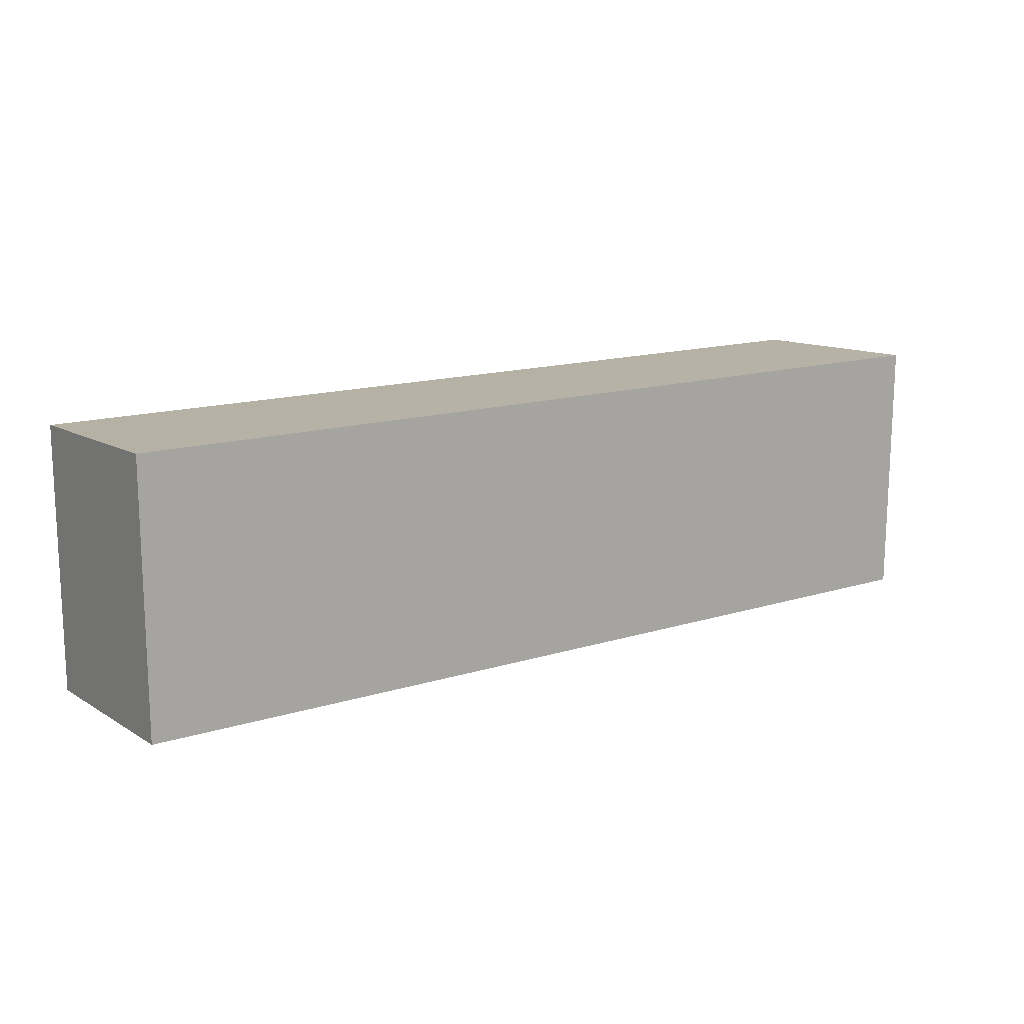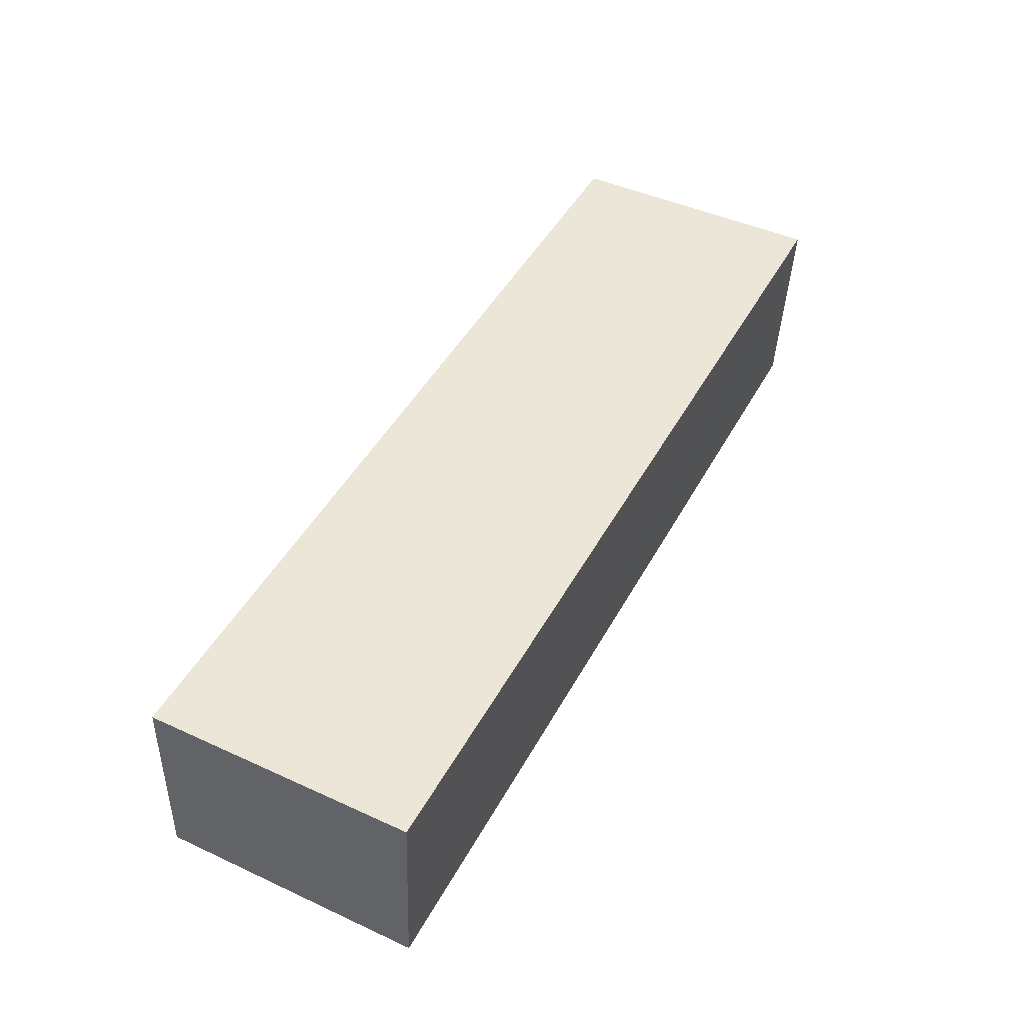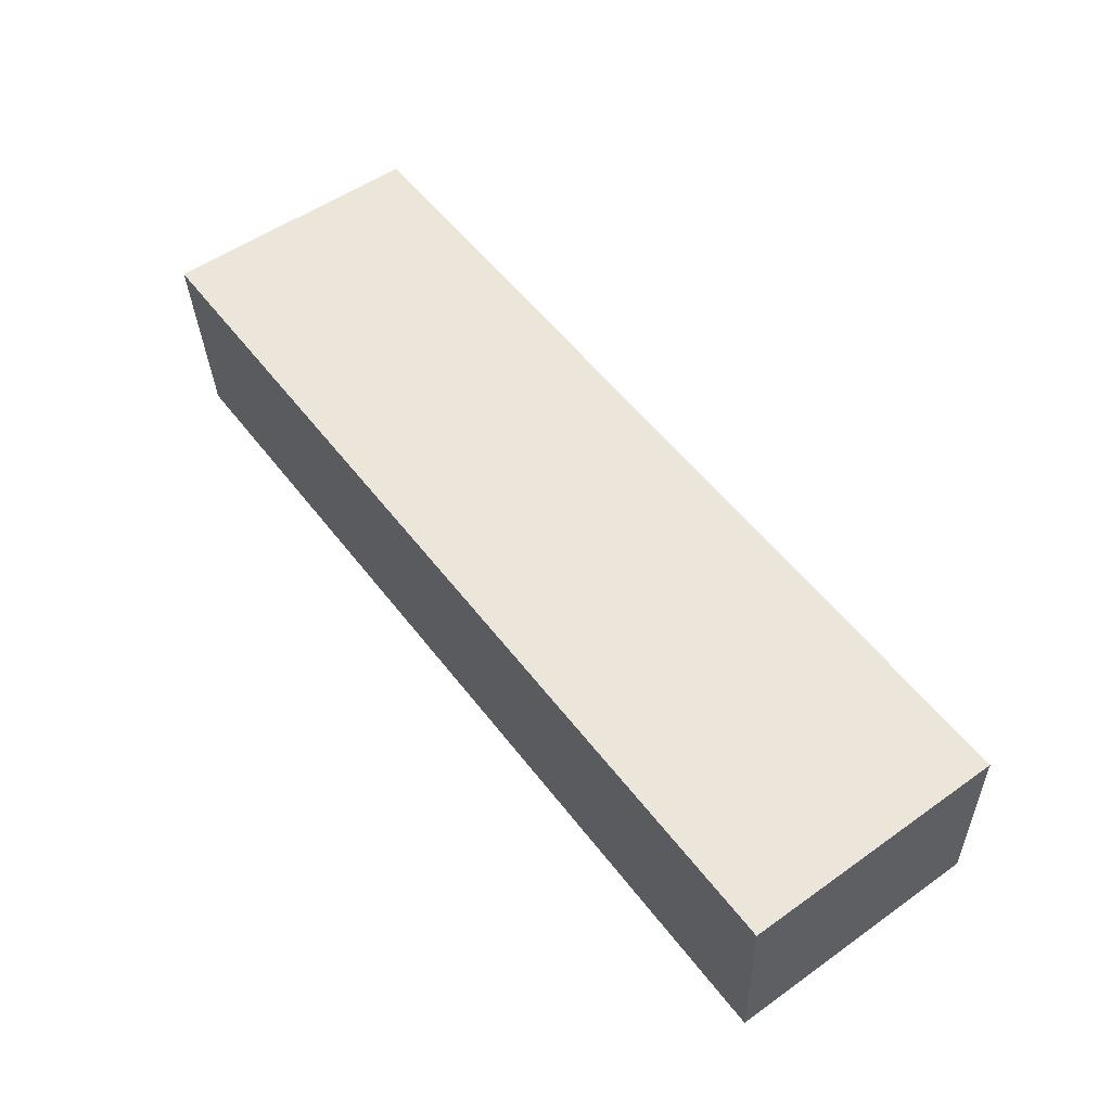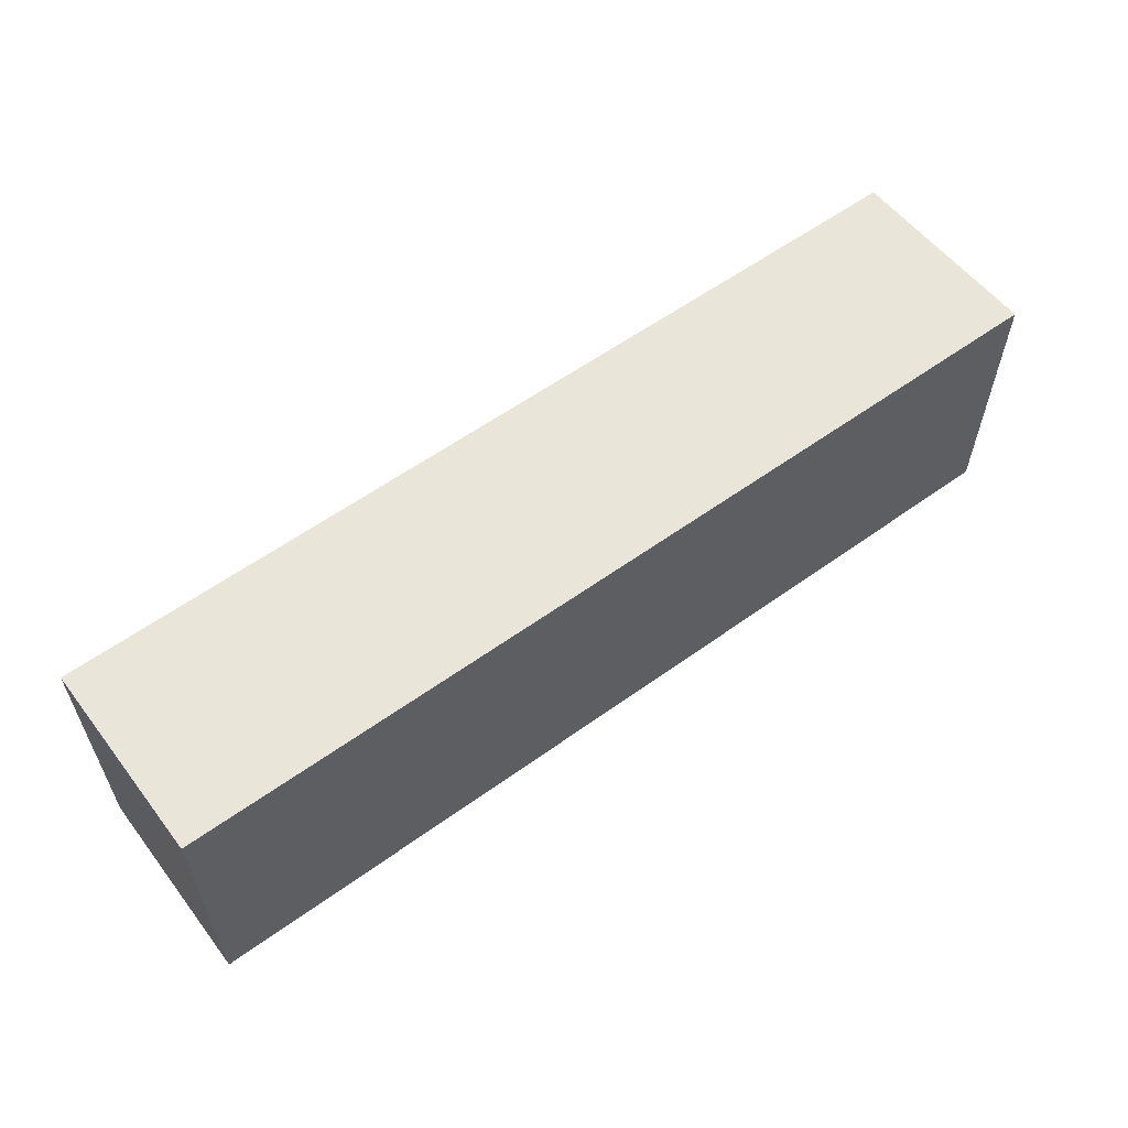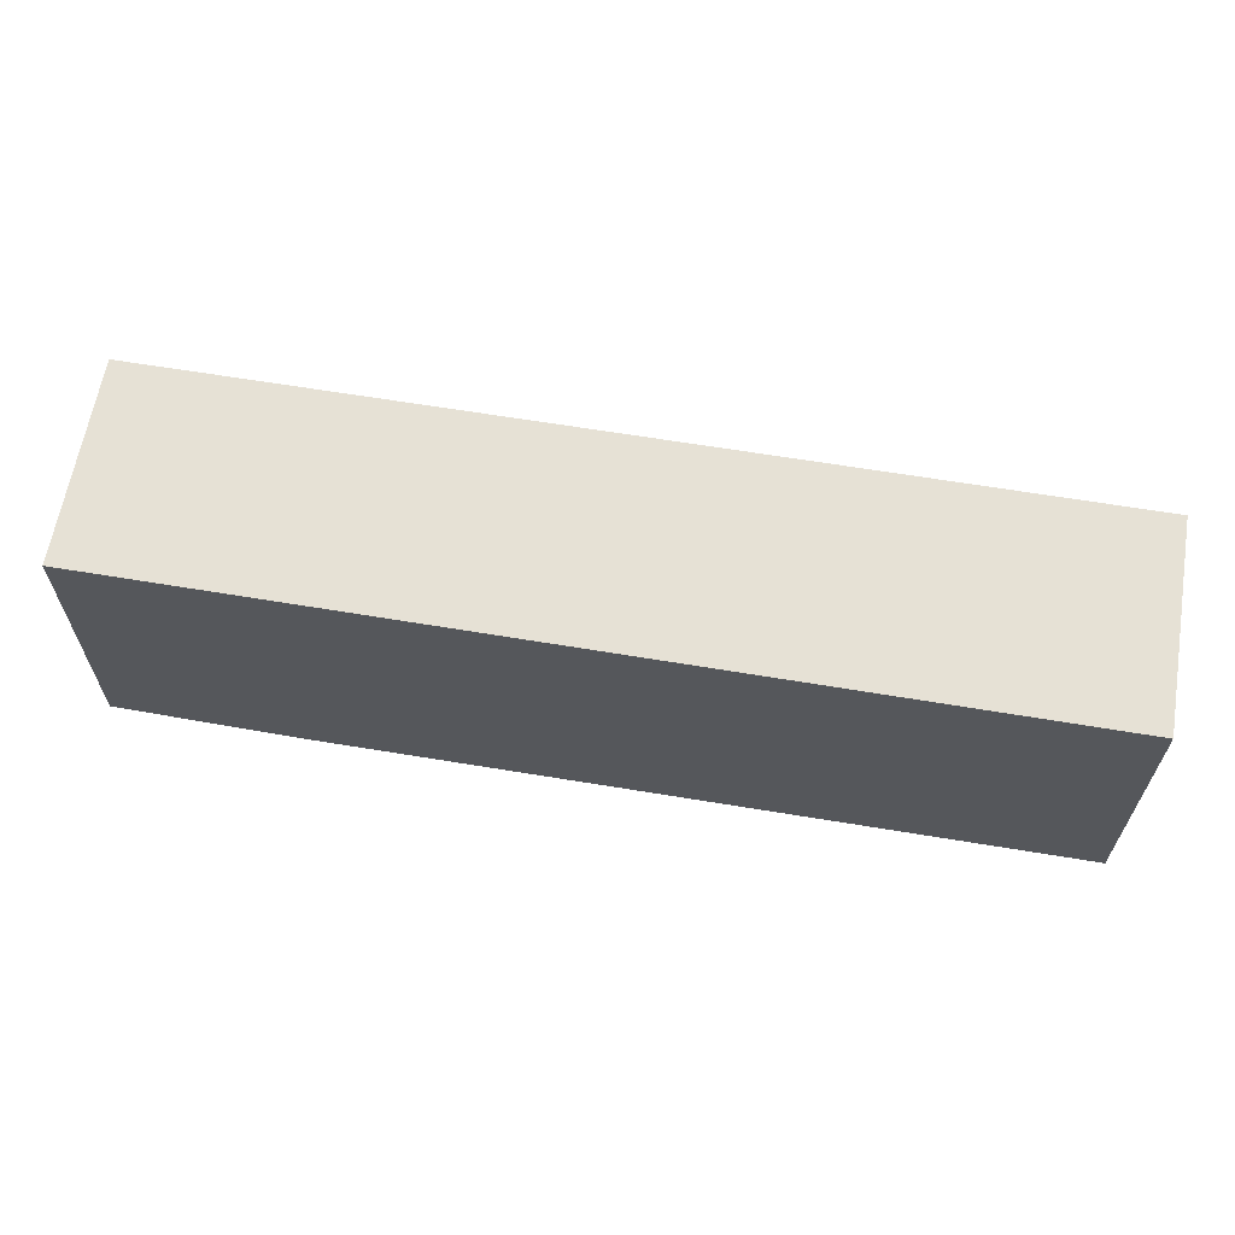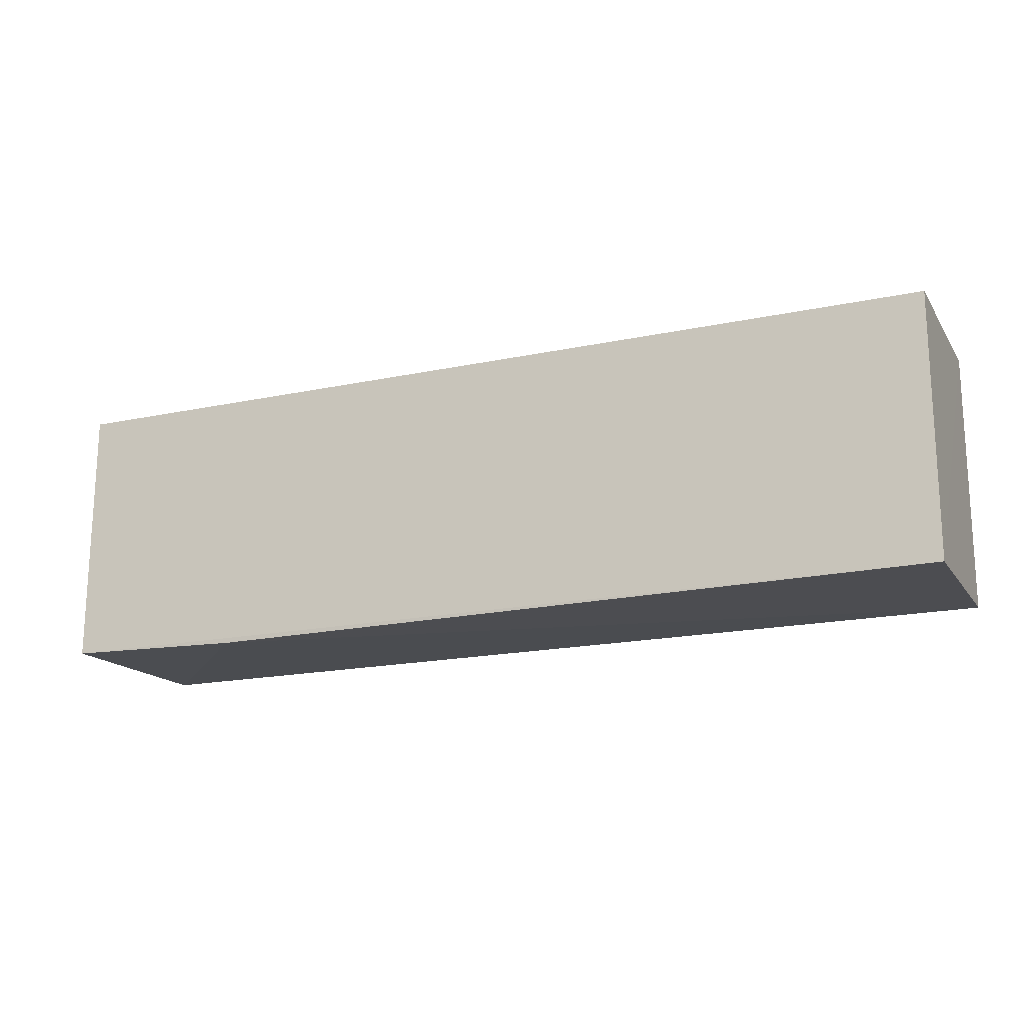
<metadata>
{"format":"obj","ext":"obj","renderer":"f3d","projection":"perspective","resolution":1024,"background":"white","views":[{"elev":14.1,"azim":-34.7,"up":"+Y"},{"elev":46.7,"azim":117.6,"up":"+Z"},{"elev":54.9,"azim":-126.7,"up":"+Z"},{"elev":58.1,"azim":-36.7,"up":"+Y"},{"elev":62.2,"azim":-170.3,"up":"+Y"},{"elev":-18.2,"azim":-157.4,"up":"+Y"}]}
</metadata>
<code>
v 0.03154 0.01073 0.07409
v 0.03153 -0.00986 0.07399
v 0.03156 0.01015 0.05843
v -0.03994 0.01003 0.05845
v -0.03992 0.01066 0.0741
v 0.01758 -0.01082 0.05836
v -0.03984 -0.009923 0.07401
v 0.03151 -0.0104 0.05834
v -0.03988 -0.01054 0.05836
f 1 2 3
f 5 1 3
f 5 3 4
f 7 2 1
f 7 1 5
f 7 6 2
f 8 3 2
f 8 2 6
f 8 4 3
f 9 7 5
f 9 5 4
f 9 6 7
f 9 8 6
f 9 4 8

</code>
